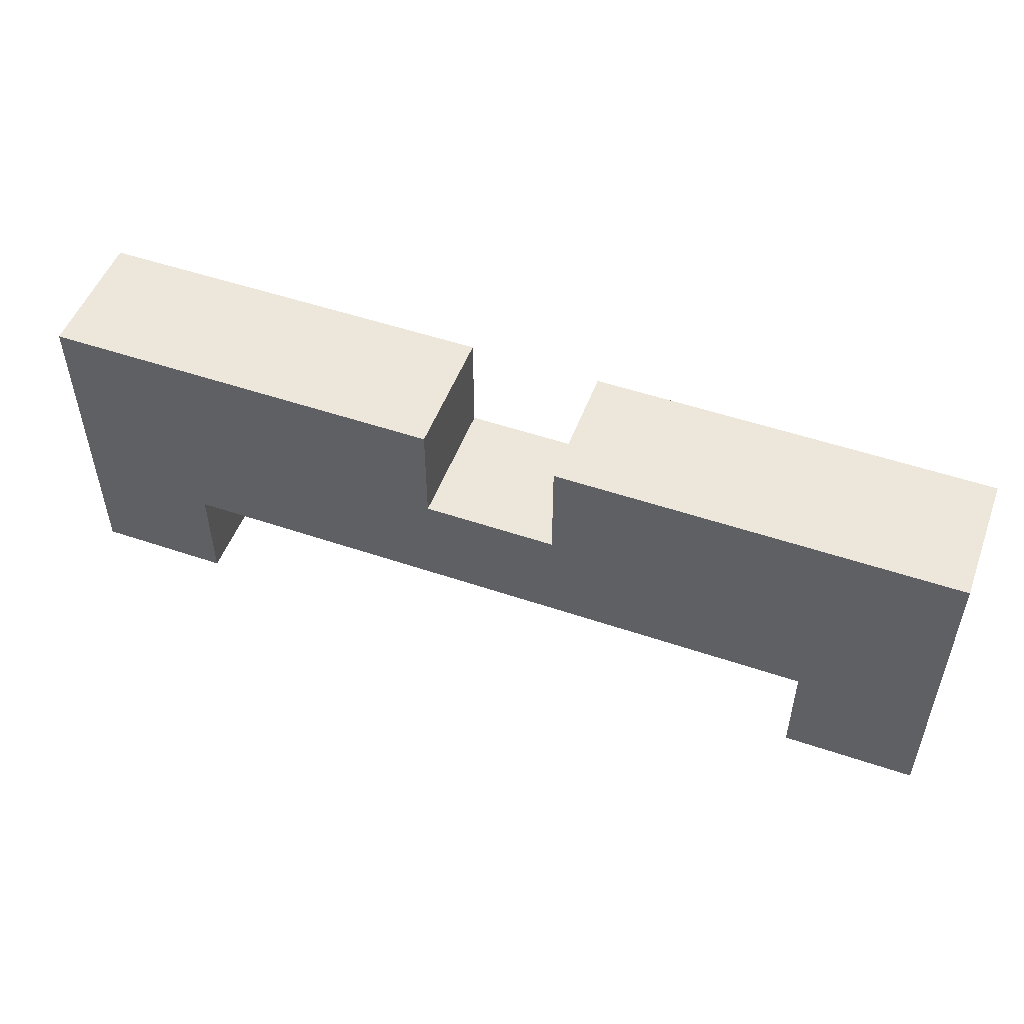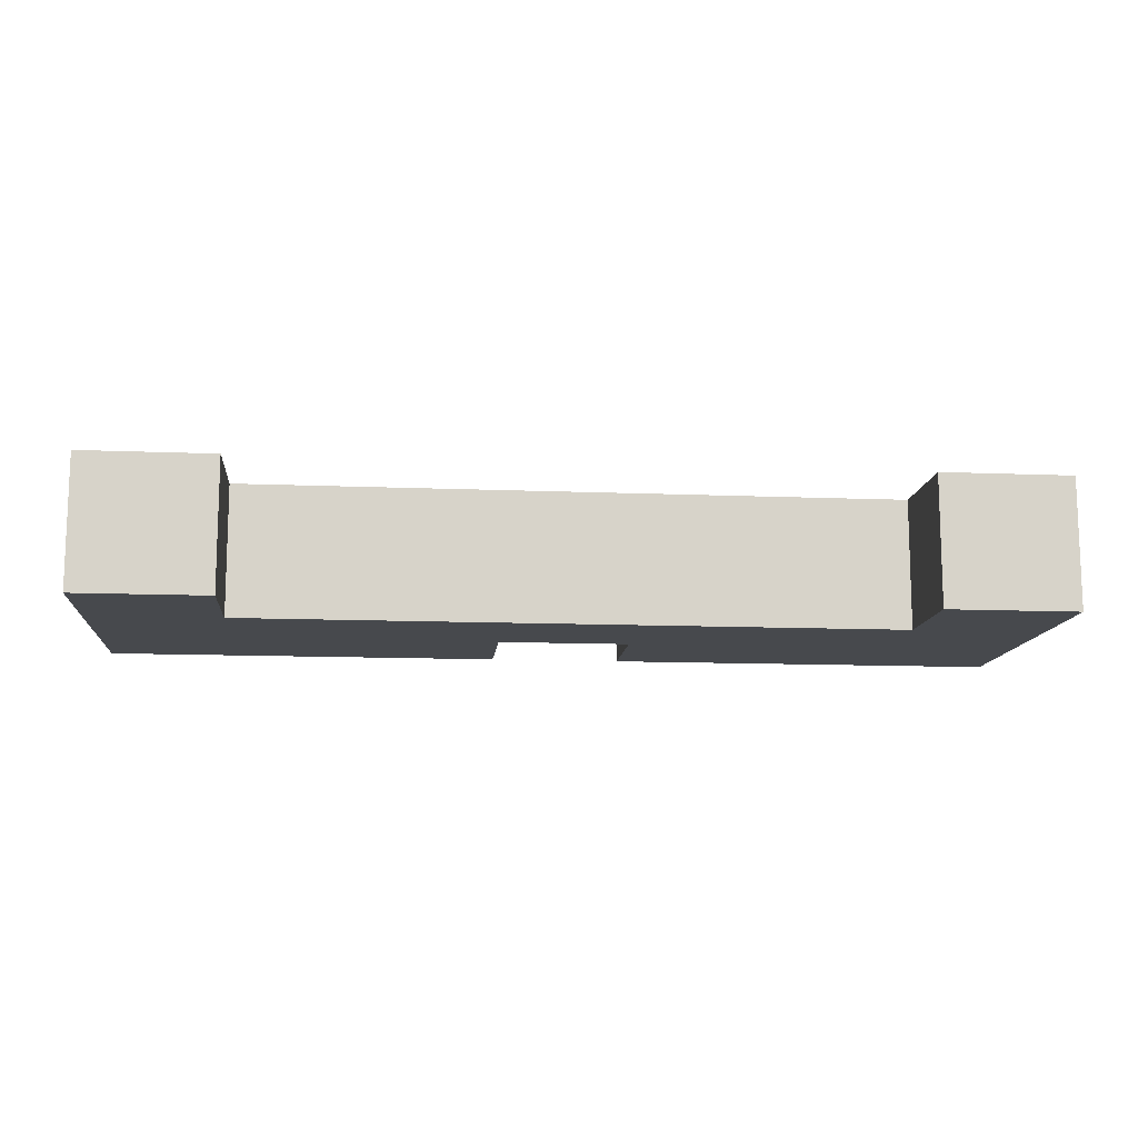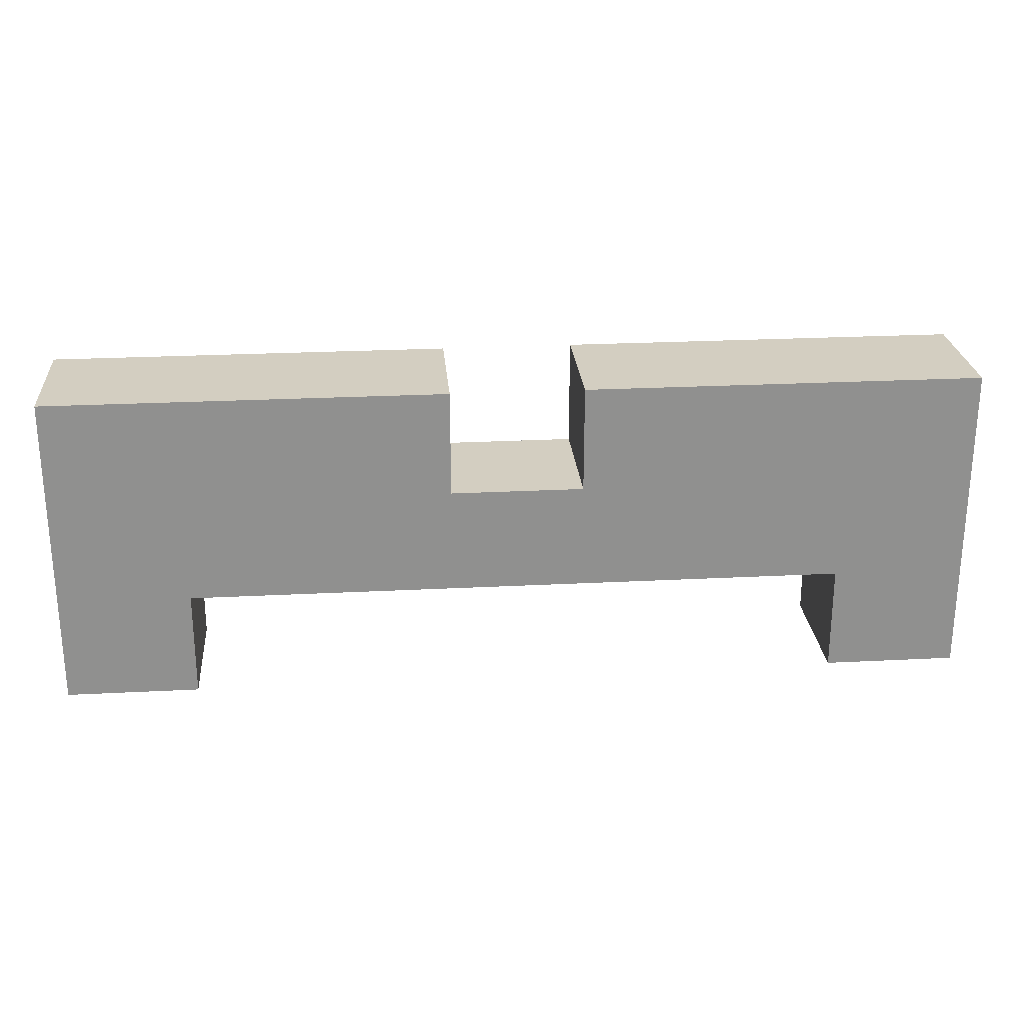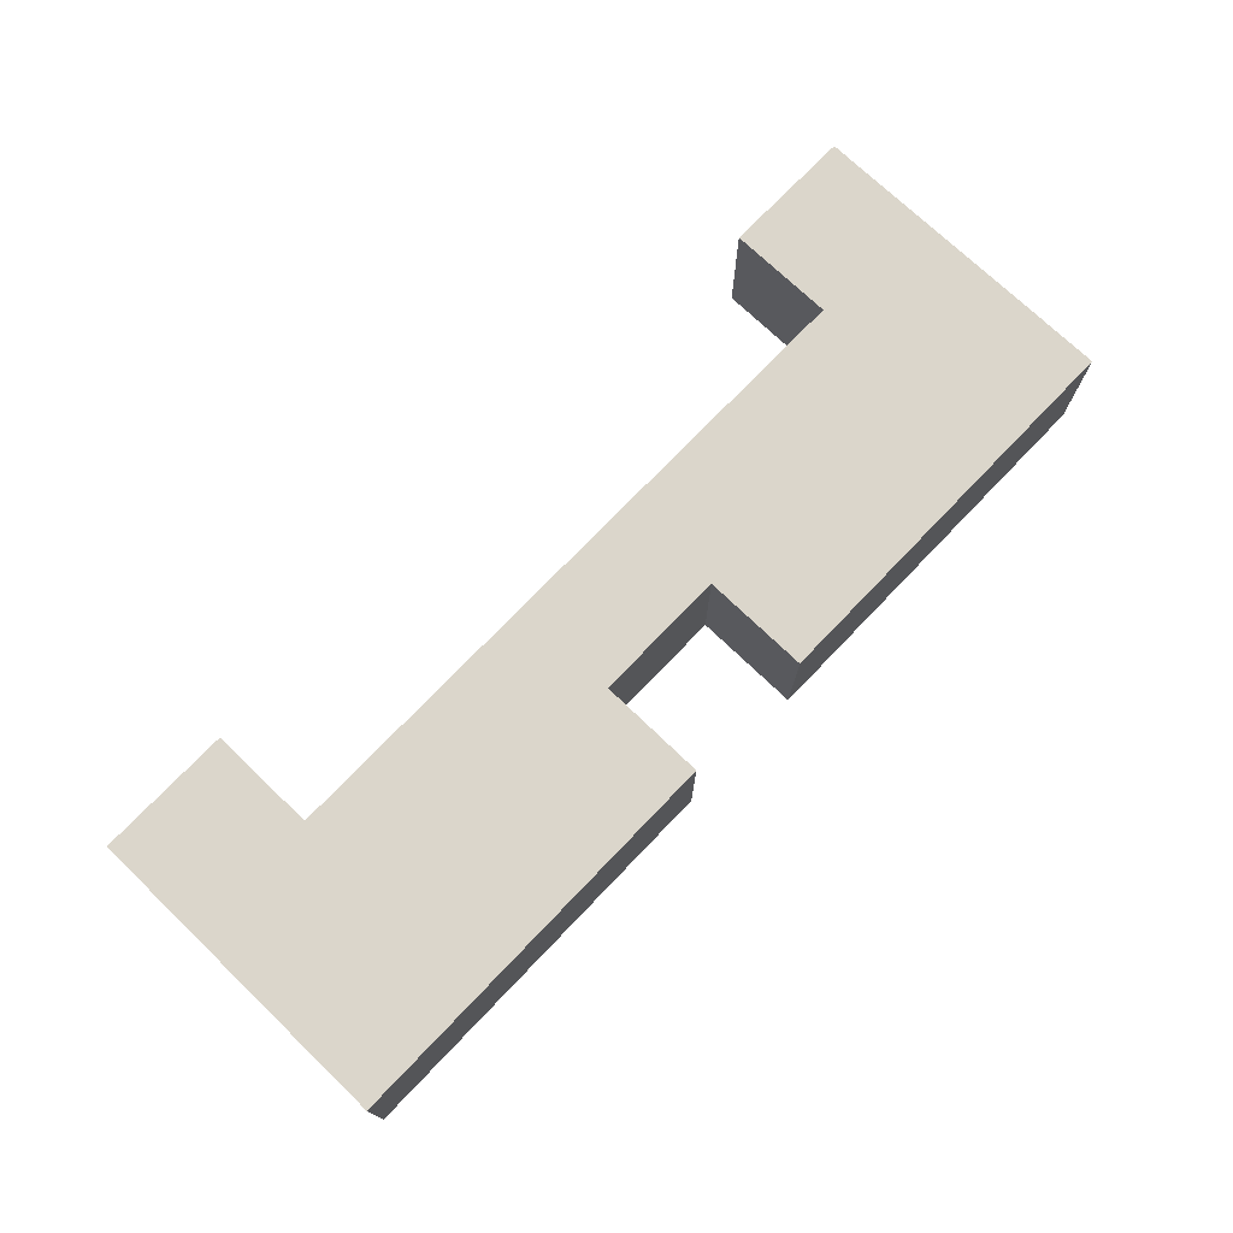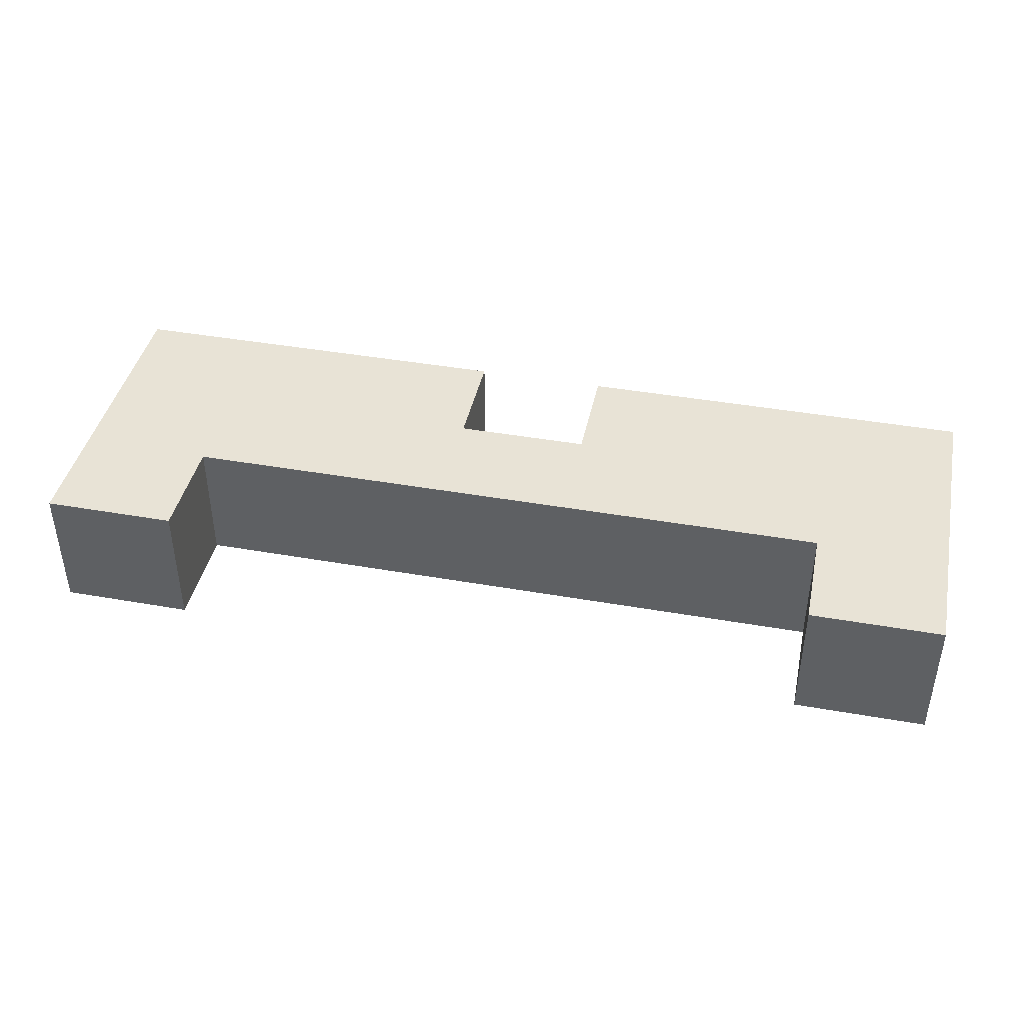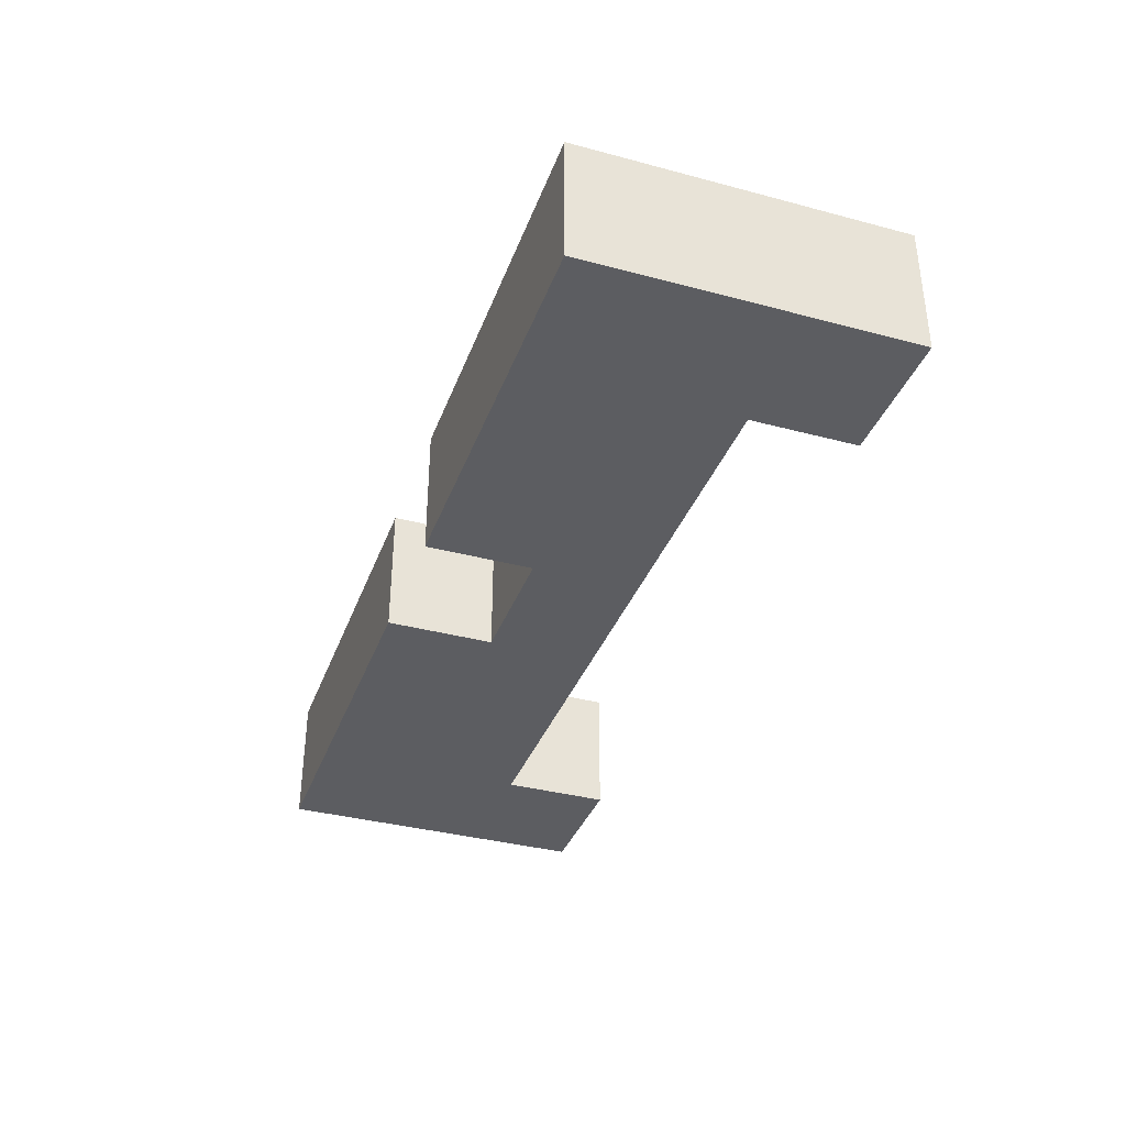
<metadata>
{"format":"obj","ext":"obj","renderer":"f3d","projection":"perspective","resolution":1024,"background":"white","views":[{"elev":51.2,"azim":20.3,"up":"+Z"},{"elev":-12.2,"azim":174.5,"up":"+Y"},{"elev":24.9,"azim":-4.8,"up":"+Z"},{"elev":73.5,"azim":-46.2,"up":"+Y"},{"elev":41.8,"azim":-168.0,"up":"+Y"},{"elev":-36.4,"azim":70.9,"up":"+Y"}]}
</metadata>
<code>
o Cube.002_Cube.004
v -5.625 -0.3929 1.251
v -5.625 -0.3929 2.056
v -5.625 -0.3929 2.86
v -5.625 -0.3929 3.664
v -5.625 0.5968 3.664
v -5.625 0.5968 2.86
v -5.625 0.5968 2.056
v -5.625 0.5968 1.251
v 1.4 0.5968 1.251
v 1.4 0.5968 2.056
v 1.4 0.5968 2.86
v 1.4 0.5968 3.664
v 0.3965 0.5968 1.251
v 0.3965 0.5968 2.056
v 0.3965 0.5968 2.86
v 0.3965 0.5968 3.664
v -0.607 0.5968 2.056
v -0.607 0.5968 2.86
v -0.607 0.5968 3.664
v -1.611 0.5968 2.056
v -1.611 0.5968 2.86
v -1.611 0.5968 3.664
v -2.614 0.5968 2.056
v -2.614 0.5968 2.86
v -2.614 0.5968 3.664
v -3.618 0.5968 2.056
v -3.618 0.5968 2.86
v -3.618 0.5968 3.664
v -4.621 0.5968 1.251
v -4.621 0.5968 2.056
v -4.621 0.5968 2.86
v -4.621 0.5968 3.664
v -4.621 -0.3929 1.251
v -4.621 -0.3929 2.056
v -4.621 -0.3929 2.86
v -4.621 -0.3929 3.664
v -3.618 -0.3929 2.056
v -3.618 -0.3929 2.86
v -3.618 -0.3929 3.664
v -2.614 -0.3929 2.056
v -2.614 -0.3929 2.86
v -2.614 -0.3929 3.664
v -1.611 -0.3929 2.056
v -1.611 -0.3929 2.86
v -1.611 -0.3929 3.664
v -0.607 -0.3929 2.056
v -0.607 -0.3929 2.86
v -0.607 -0.3929 3.664
v 0.3965 -0.3929 1.251
v 0.3965 -0.3929 2.056
v 0.3965 -0.3929 2.86
v 0.3965 -0.3929 3.664
v 1.4 -0.3929 1.251
v 1.4 -0.3929 2.056
v 1.4 -0.3929 2.86
v 1.4 -0.3929 3.664
f 13 10 9
f 14 11 10
f 15 12 11
f 17 15 14
f 18 16 15
f 20 18 17
f 21 19 18
f 23 21 20
f 26 24 23
f 27 25 24
f 30 27 26
f 31 28 27
f 29 7 30
f 30 6 31
f 6 32 31
f 33 2 1
f 34 3 2
f 35 4 3
f 37 35 34
f 38 36 35
f 40 38 37
f 41 39 38
f 43 41 40
f 46 44 43
f 47 45 44
f 50 47 46
f 51 48 47
f 53 50 49
f 54 51 50
f 55 52 51
f 54 9 10
f 5 3 4
f 6 2 3
f 7 1 2
f 56 11 12
f 55 10 11
f 48 16 19
f 52 12 16
f 36 28 32
f 4 32 5
f 39 25 28
f 24 42 41
f 44 24 41
f 45 21 44
f 45 19 22
f 13 53 49
f 49 14 13
f 17 50 46
f 43 17 46
f 23 43 40
f 26 40 37
f 30 37 34
f 29 34 33
f 8 33 1
f 13 14 10
f 14 15 11
f 15 16 12
f 17 18 15
f 18 19 16
f 20 21 18
f 21 22 19
f 23 24 21
f 26 27 24
f 27 28 25
f 30 31 27
f 31 32 28
f 29 8 7
f 30 7 6
f 6 5 32
f 33 34 2
f 34 35 3
f 35 36 4
f 37 38 35
f 38 39 36
f 40 41 38
f 41 42 39
f 43 44 41
f 46 47 44
f 47 48 45
f 50 51 47
f 51 52 48
f 53 54 50
f 54 55 51
f 55 56 52
f 54 53 9
f 5 6 3
f 6 7 2
f 7 8 1
f 56 55 11
f 55 54 10
f 48 52 16
f 52 56 12
f 36 39 28
f 4 36 32
f 39 42 25
f 24 25 42
f 44 21 24
f 45 22 21
f 45 48 19
f 13 9 53
f 49 50 14
f 17 14 50
f 43 20 17
f 23 20 43
f 26 23 40
f 30 26 37
f 29 30 34
f 8 29 33

</code>
